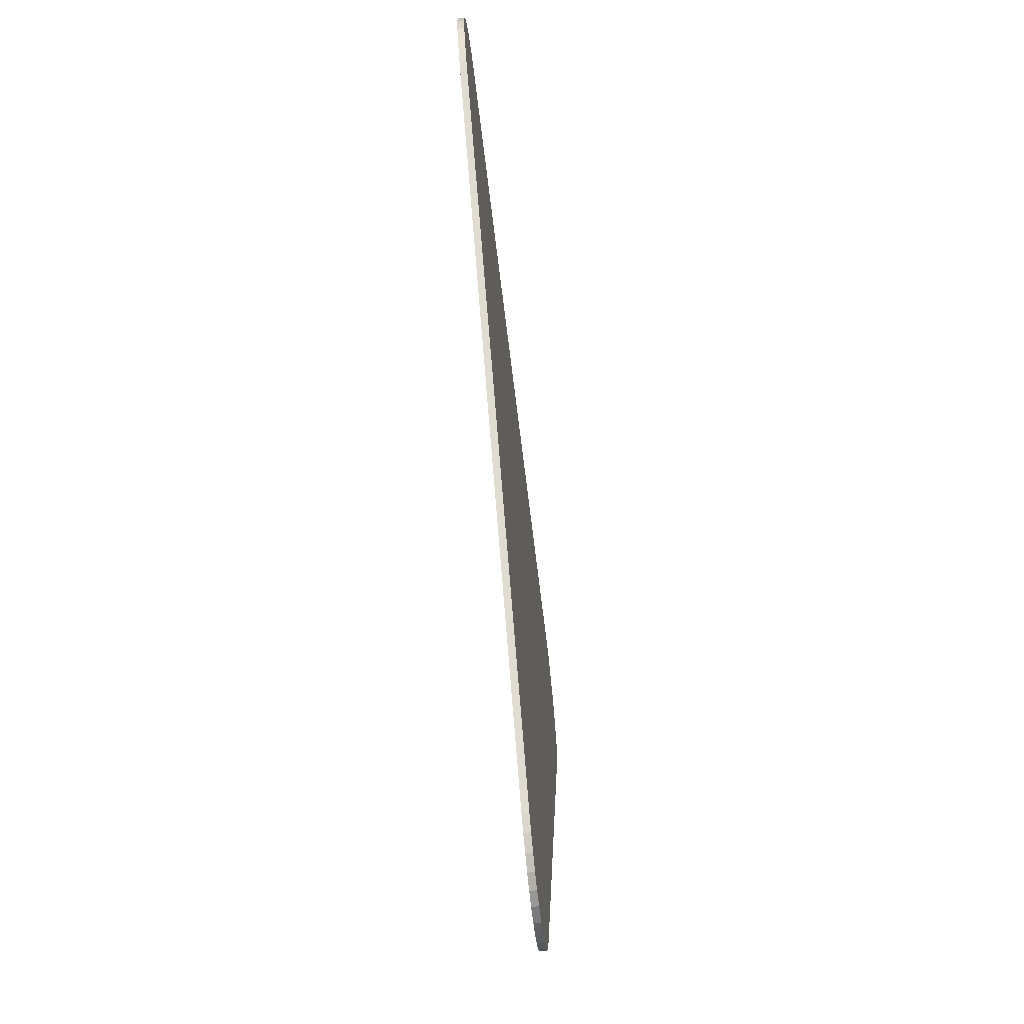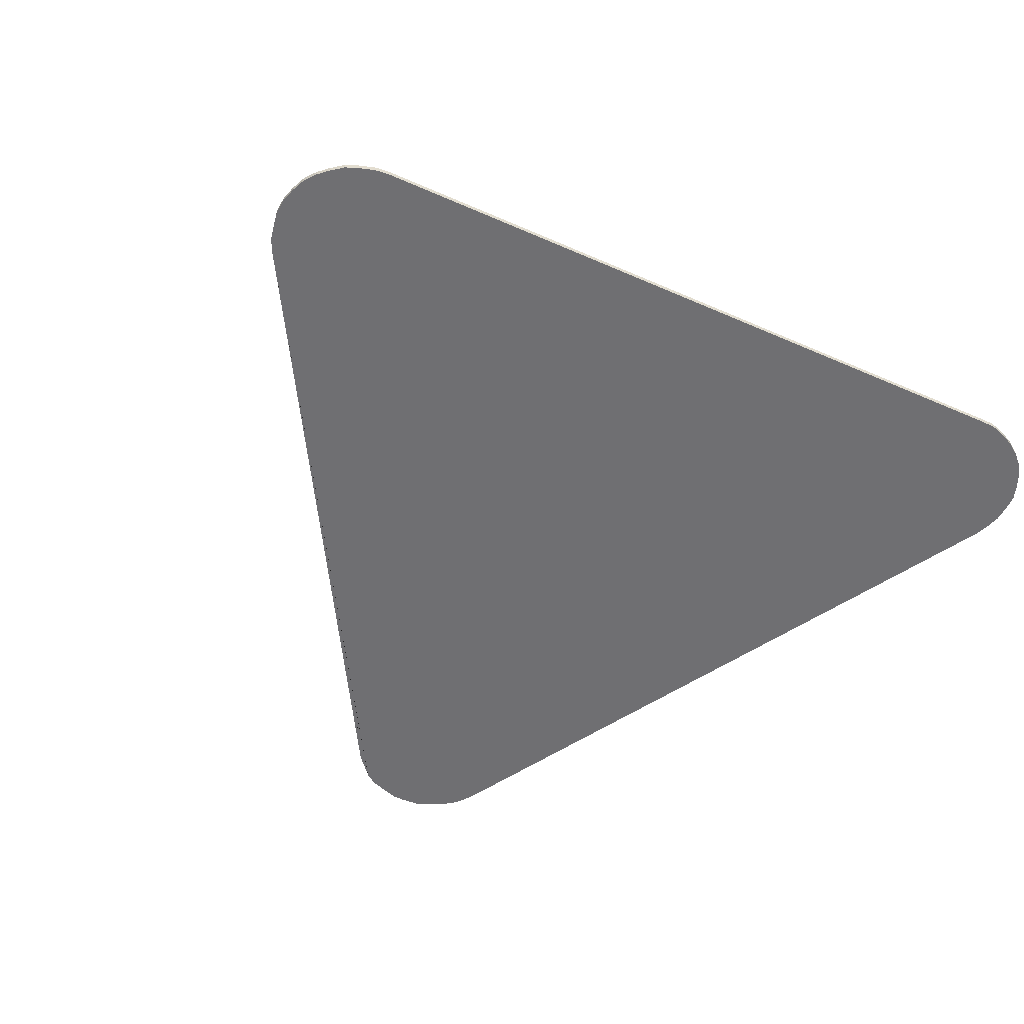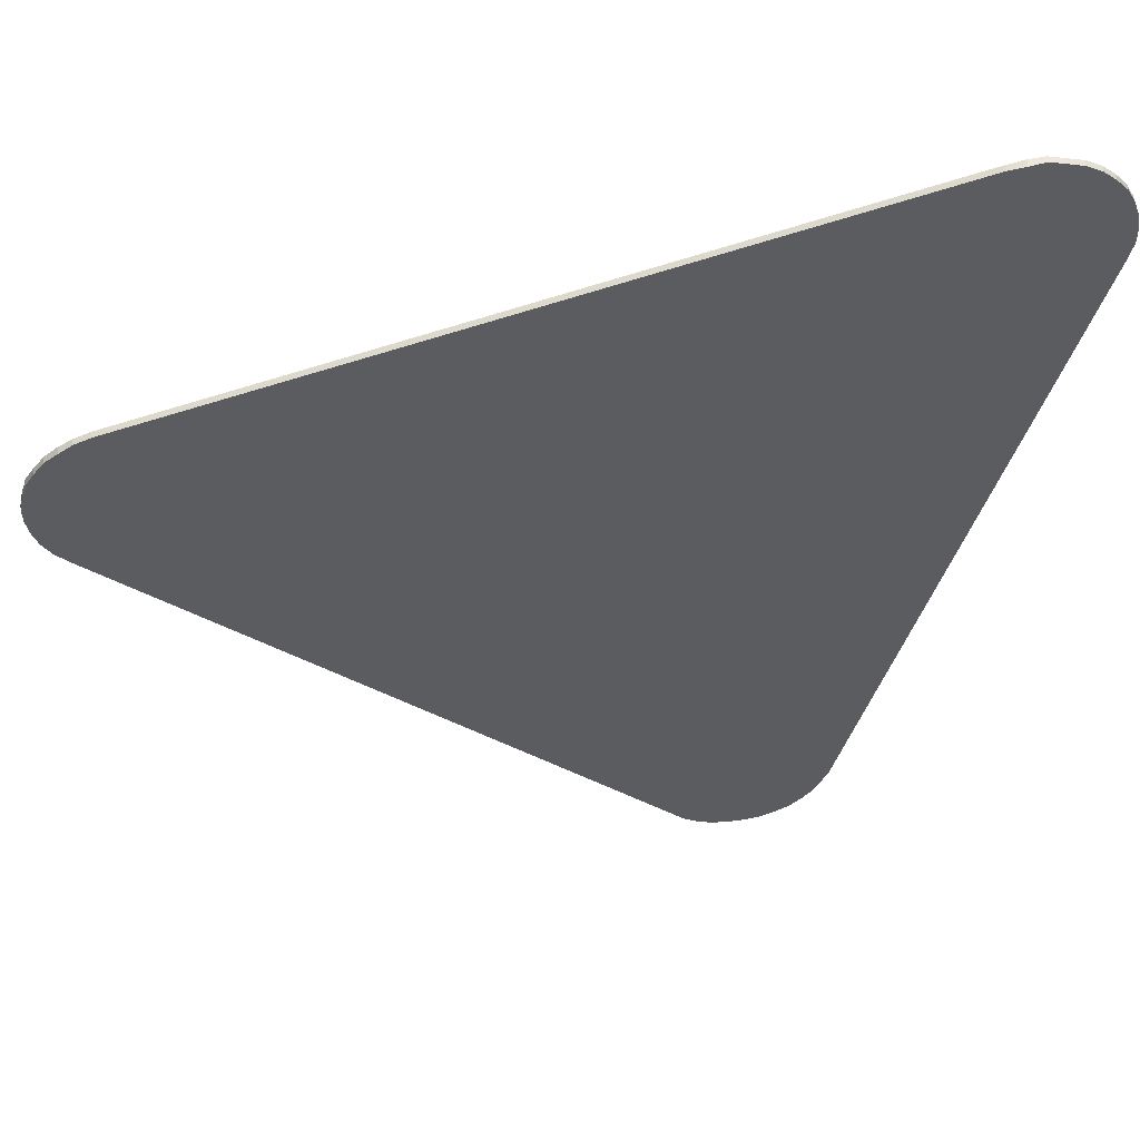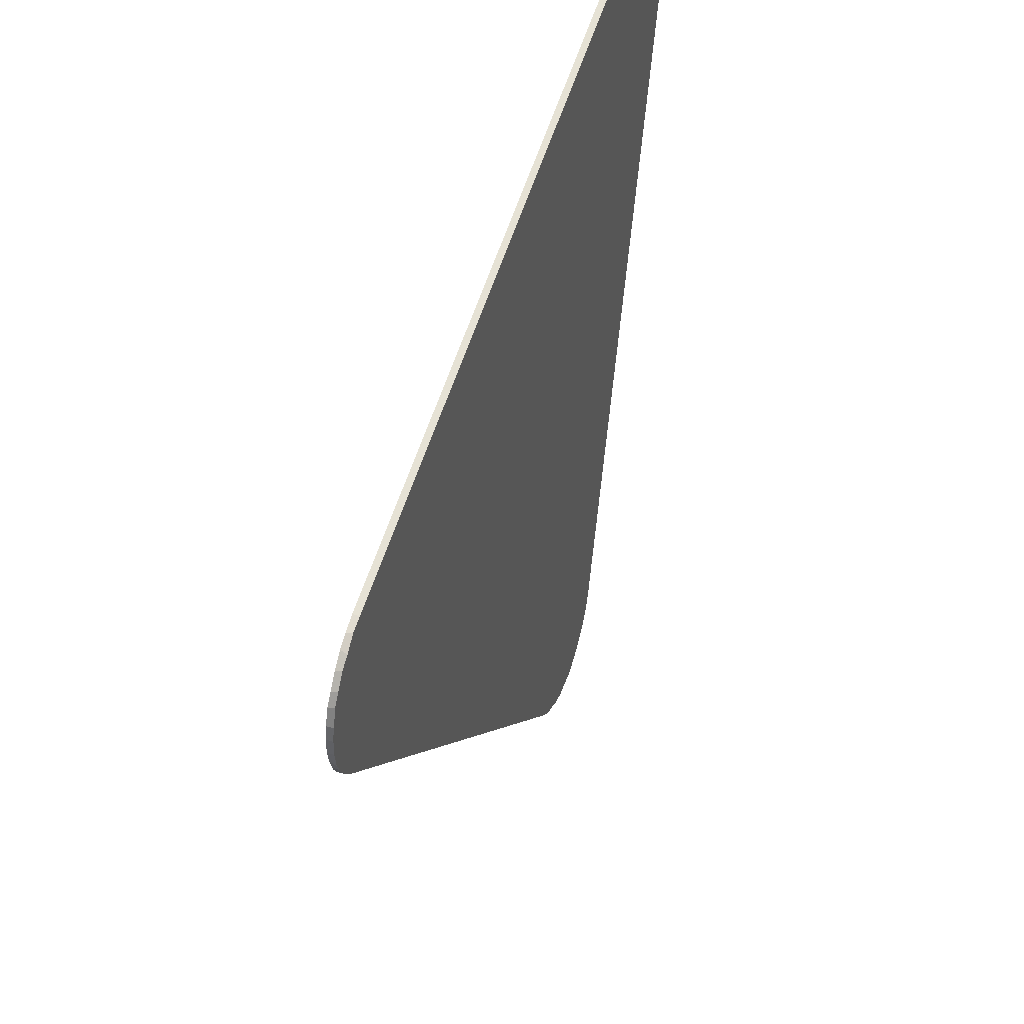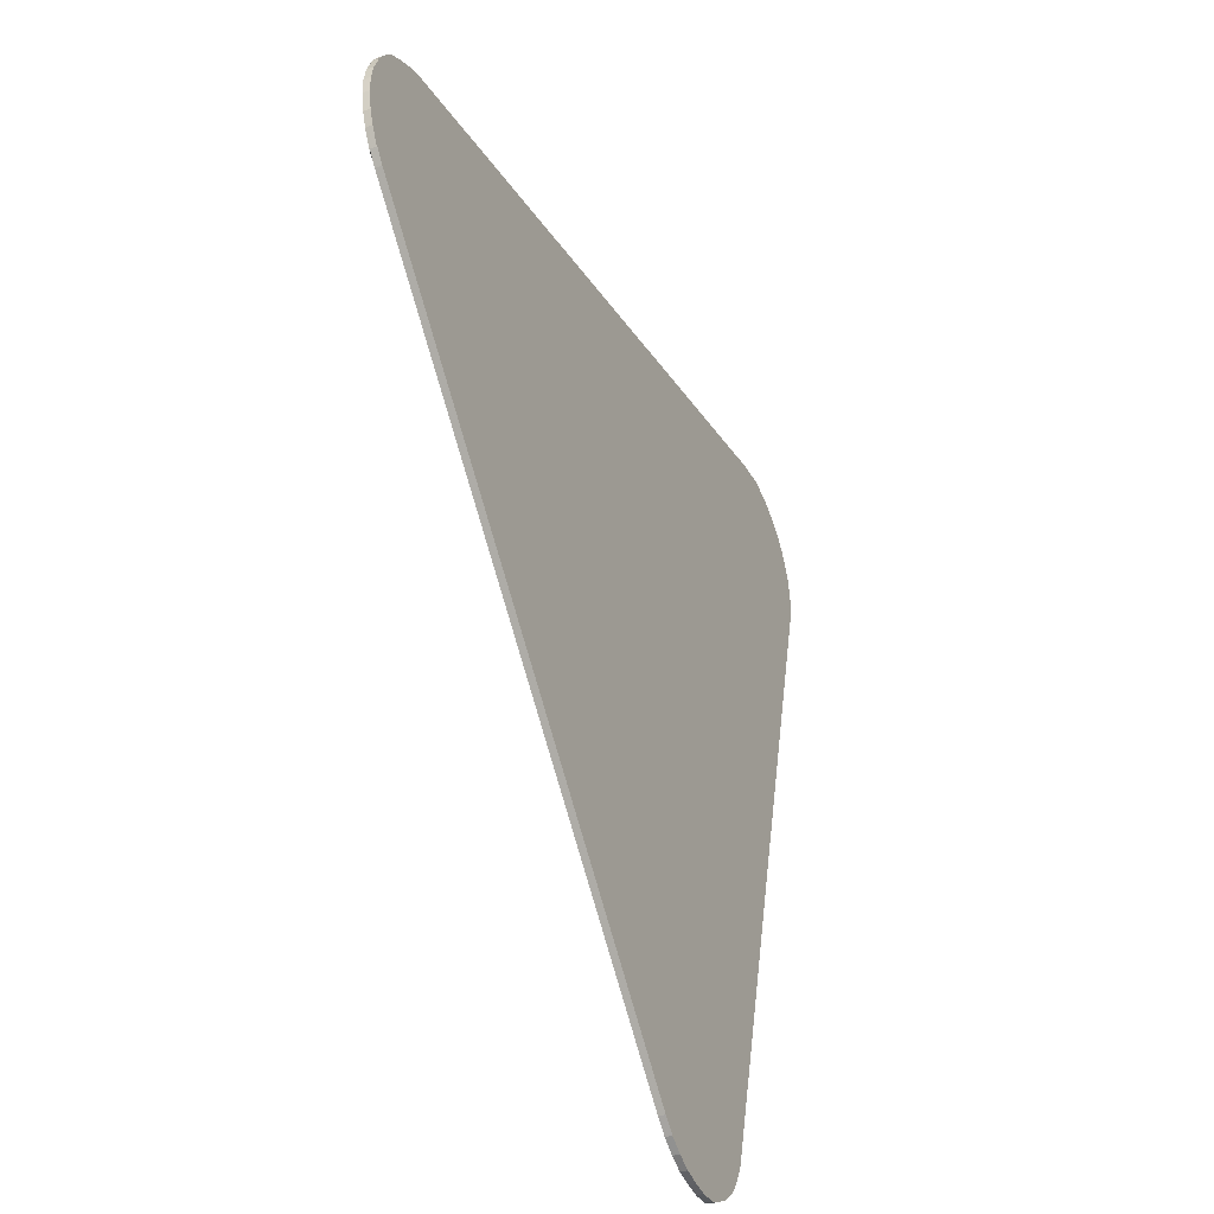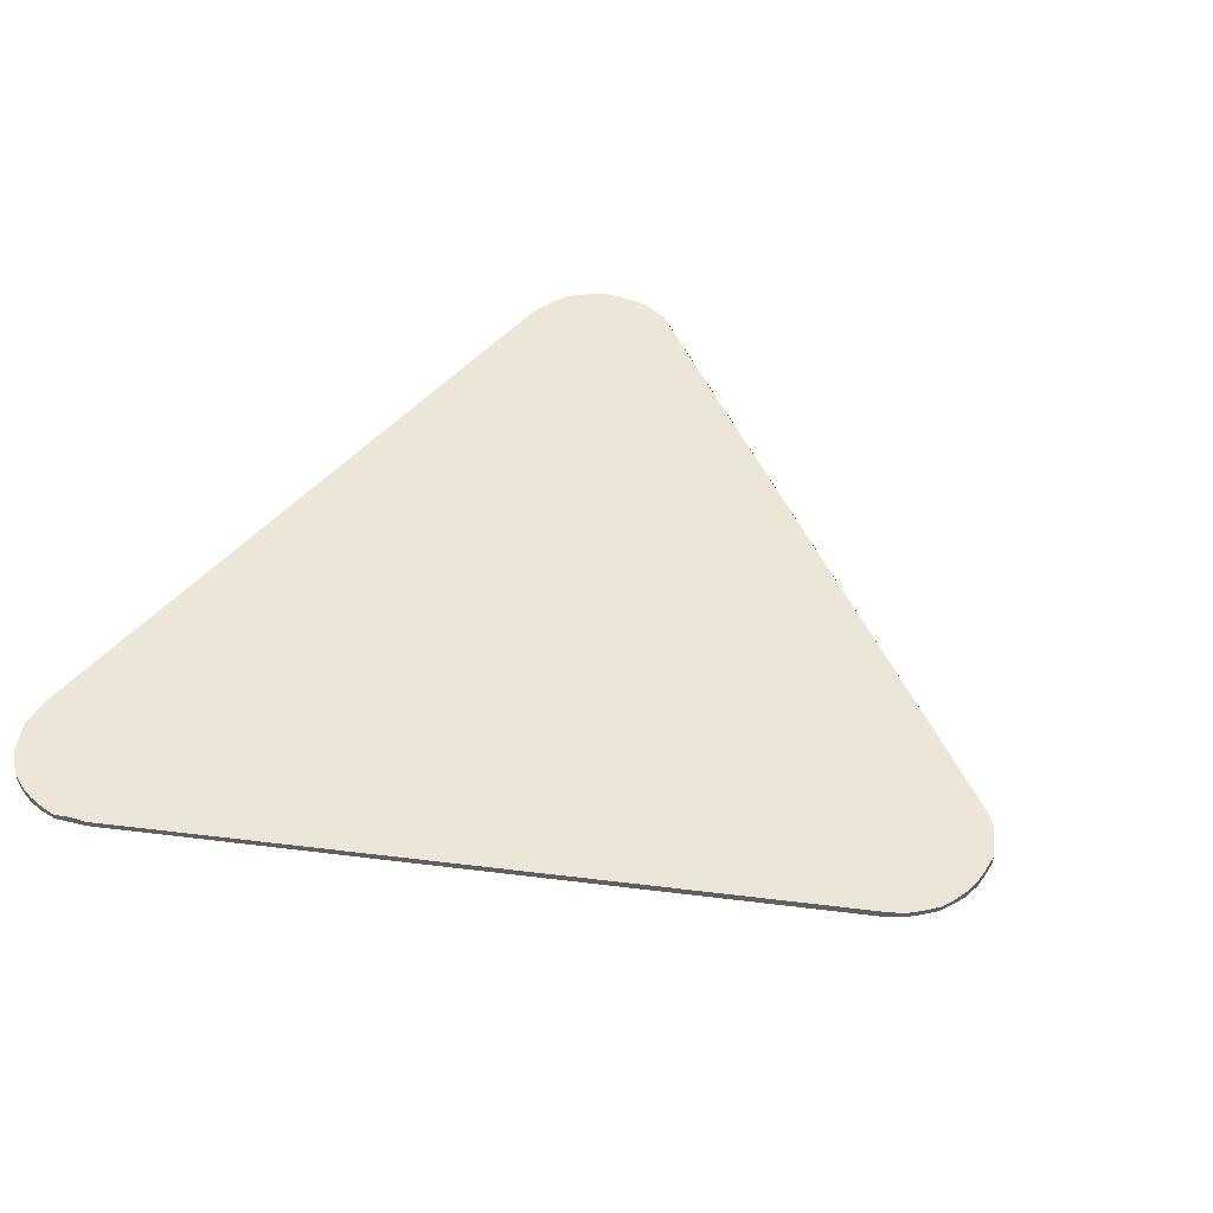
<metadata>
{"format":"obj","ext":"obj","renderer":"f3d","projection":"perspective","resolution":1024,"background":"white","views":[{"elev":-68.4,"azim":96.3,"up":"+Z"},{"elev":-54.7,"azim":-129.7,"up":"+Y"},{"elev":53.4,"azim":171.8,"up":"+Z"},{"elev":45.8,"azim":109.1,"up":"+Z"},{"elev":-40.7,"azim":113.7,"up":"+Z"},{"elev":46.4,"azim":23.2,"up":"+Y"}]}
</metadata>
<code>
v -6.912e+05 0 1.187e+06
v -6.912e+05 0 1.187e+06
v -6.912e+05 0 1.187e+06
v -6.912e+05 0 1.187e+06
v -6.912e+05 0 1.187e+06
v -6.912e+05 0 1.187e+06
v -6.912e+05 0 1.187e+06
v -6.912e+05 0 1.187e+06
v -6.912e+05 0 1.187e+06
v -6.912e+05 0 1.187e+06
v -6.912e+05 0 1.187e+06
v -6.912e+05 0 1.187e+06
v -6.912e+05 0 1.187e+06
v -6.912e+05 0 1.187e+06
v -6.912e+05 0 1.187e+06
v -6.912e+05 0 1.187e+06
v -6.912e+05 0 1.187e+06
v -6.912e+05 0 1.187e+06
v -6.912e+05 0 1.187e+06
v -6.912e+05 0 1.187e+06
v -6.912e+05 0 1.187e+06
v -6.912e+05 0 1.187e+06
v -6.912e+05 0 1.187e+06
v -6.912e+05 0 1.187e+06
v -6.912e+05 0 1.187e+06
v -6.912e+05 0 1.187e+06
v -6.912e+05 0 1.187e+06
v -6.912e+05 0 1.187e+06
v -6.912e+05 0 1.187e+06
v -6.912e+05 0 1.187e+06
v -6.912e+05 0 1.187e+06
v -6.912e+05 0 1.187e+06
v -6.912e+05 0 1.187e+06
v -6.912e+05 0 1.187e+06
v -6.912e+05 0 1.187e+06
v -6.912e+05 0 1.187e+06
v -6.912e+05 0 1.187e+06
v -6.912e+05 0 1.187e+06
v -6.912e+05 0 1.187e+06
v -6.912e+05 0 1.187e+06
v -6.912e+05 0 1.187e+06
v -6.912e+05 0 1.187e+06
v -6.912e+05 0.4 1.187e+06
v -6.912e+05 0.4 1.187e+06
v -6.912e+05 0.4 1.187e+06
v -6.912e+05 0.4 1.187e+06
v -6.912e+05 0.4 1.187e+06
v -6.912e+05 0.4 1.187e+06
v -6.912e+05 0.4 1.187e+06
v -6.912e+05 0.4 1.187e+06
v -6.912e+05 0.4 1.187e+06
v -6.912e+05 0.4 1.187e+06
v -6.912e+05 0.4 1.187e+06
v -6.912e+05 0.4 1.187e+06
v -6.912e+05 0.4 1.187e+06
v -6.912e+05 0.4 1.187e+06
v -6.912e+05 0.4 1.187e+06
v -6.912e+05 0.4 1.187e+06
v -6.912e+05 0.4 1.187e+06
v -6.912e+05 0.4 1.187e+06
v -6.912e+05 0.4 1.187e+06
v -6.912e+05 0.4 1.187e+06
v -6.912e+05 0.4 1.187e+06
v -6.912e+05 0.4 1.187e+06
v -6.912e+05 0.4 1.187e+06
v -6.912e+05 0.4 1.187e+06
v -6.912e+05 0.4 1.187e+06
v -6.912e+05 0.4 1.187e+06
v -6.912e+05 0.4 1.187e+06
v -6.912e+05 0.4 1.187e+06
v -6.912e+05 0.4 1.187e+06
v -6.912e+05 0.4 1.187e+06
v -6.912e+05 0.4 1.187e+06
v -6.912e+05 0.4 1.187e+06
v -6.912e+05 0.4 1.187e+06
v -6.912e+05 0.4 1.187e+06
v -6.912e+05 0.4 1.187e+06
v -6.912e+05 0.4 1.187e+06
v -6.912e+05 0.4 1.187e+06
v -6.912e+05 0.4 1.187e+06
v -6.912e+05 0.4 1.187e+06
v -6.912e+05 0.4 1.187e+06
v -6.912e+05 0.4 1.187e+06
v -6.912e+05 0.4 1.187e+06
g CityEngineMaterial
f 3 1 2 42 41 40 39 38 37 36 35 34 33 32 31 30 29 28 27 26 25 24 23 22 21 20 19 18 17 16 15 14 13 12 11 10 9 8 7 6 5 4
f 43 44 45 46 47 48 49 50 51 52 53 54 55 56 57 58 59 60 61 62 63 64 65 66 67 68 69 70 71 72 73 74 75 76 77 78 79 80 81 82 83 84
f 1 3 44 43
f 3 4 45 44
f 4 5 46 45
f 5 6 47 46
f 6 7 48 47
f 7 8 49 48
f 8 9 50 49
f 9 10 51 50
f 10 11 52 51
f 11 12 53 52
f 12 13 54 53
f 13 14 55 54
f 14 15 56 55
f 15 16 57 56
f 16 17 58 57
f 17 18 59 58
f 18 19 60 59
f 19 20 61 60
f 20 21 62 61
f 21 22 63 62
f 22 23 64 63
f 23 24 65 64
f 24 25 66 65
f 25 26 67 66
f 26 27 68 67
f 27 28 69 68
f 28 29 70 69
f 29 30 71 70
f 30 31 72 71
f 31 32 73 72
f 32 33 74 73
f 33 34 75 74
f 34 35 76 75
f 35 36 77 76
f 36 37 78 77
f 37 38 79 78
f 38 39 80 79
f 39 40 81 80
f 40 41 82 81
f 41 42 83 82
f 42 2 84 83
f 2 1 43 84

</code>
